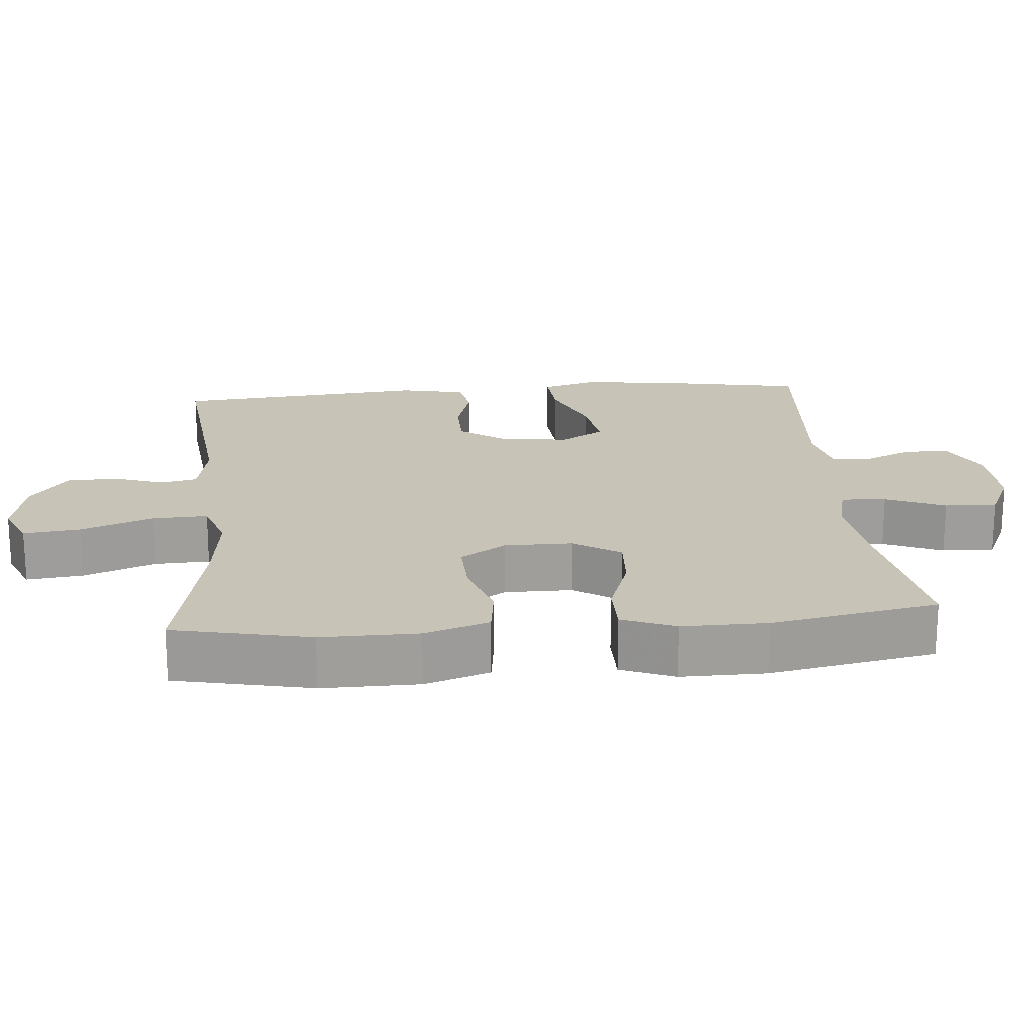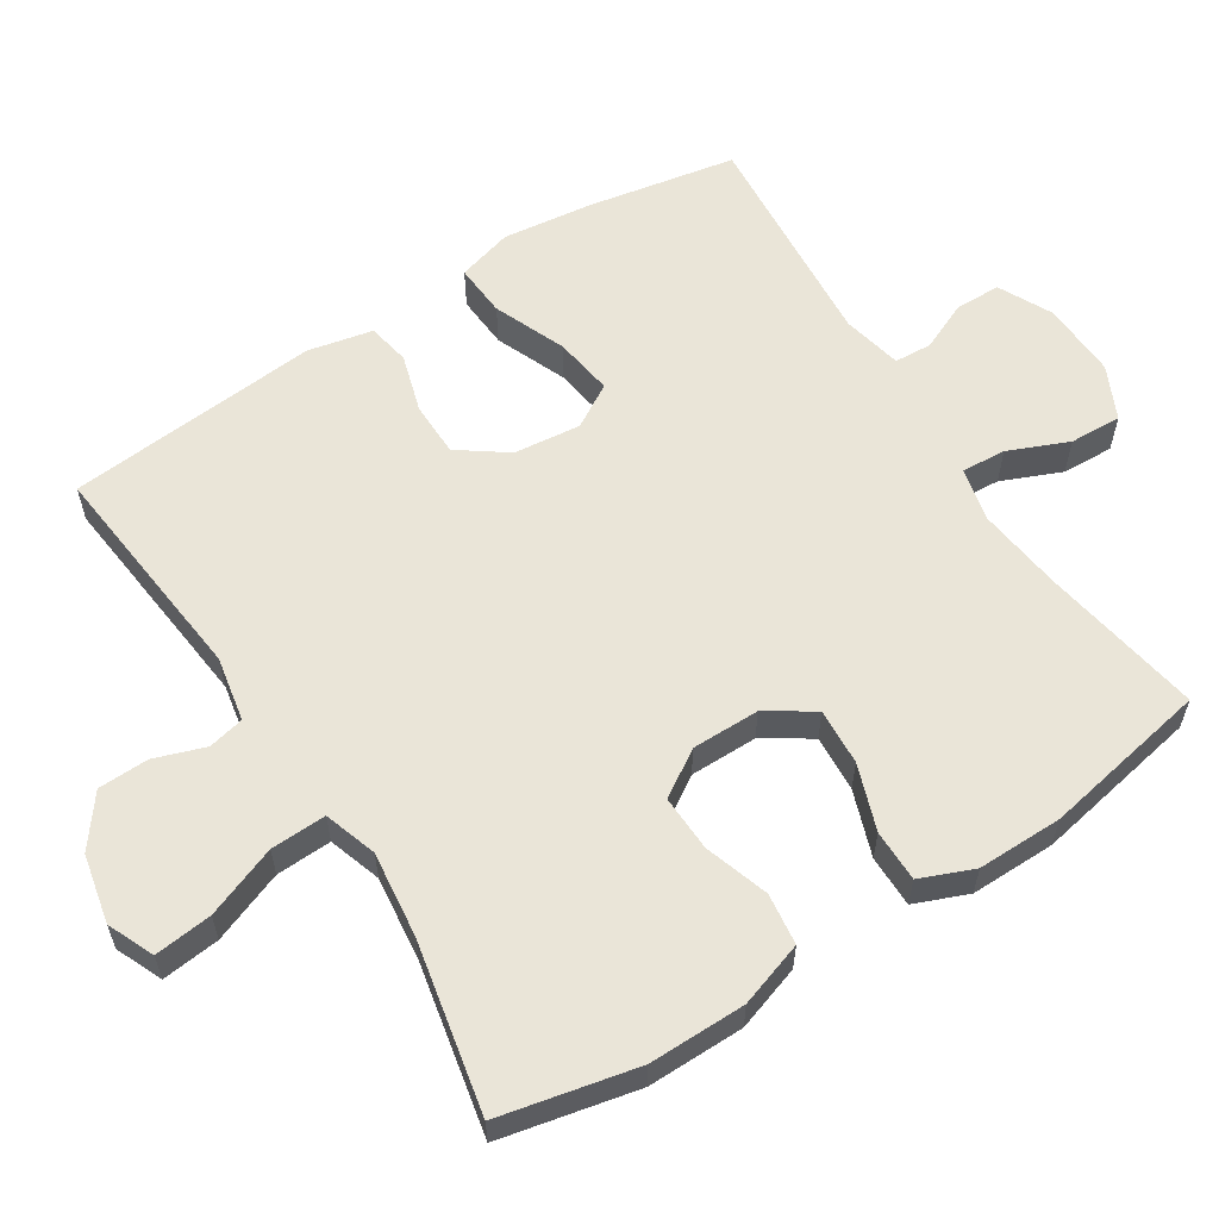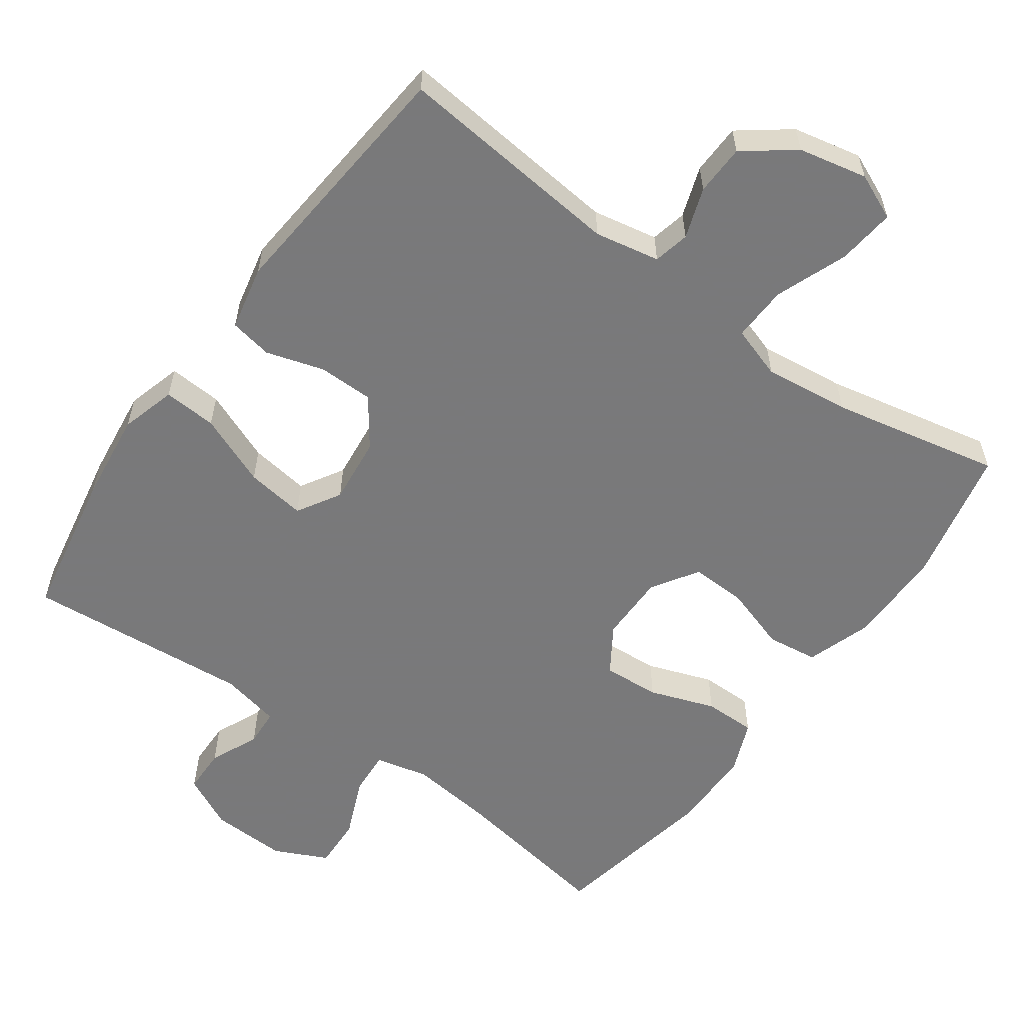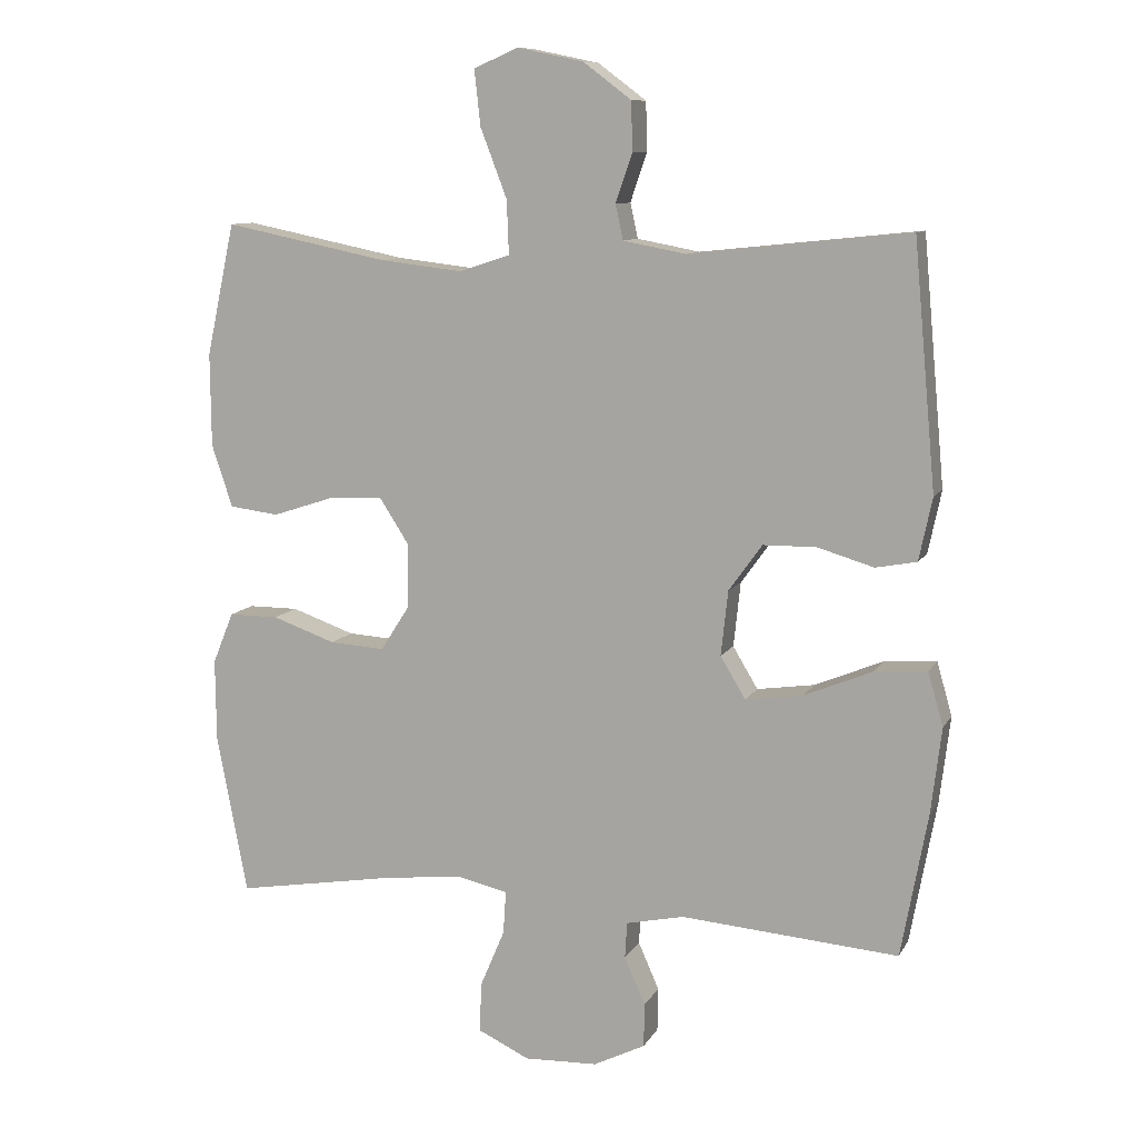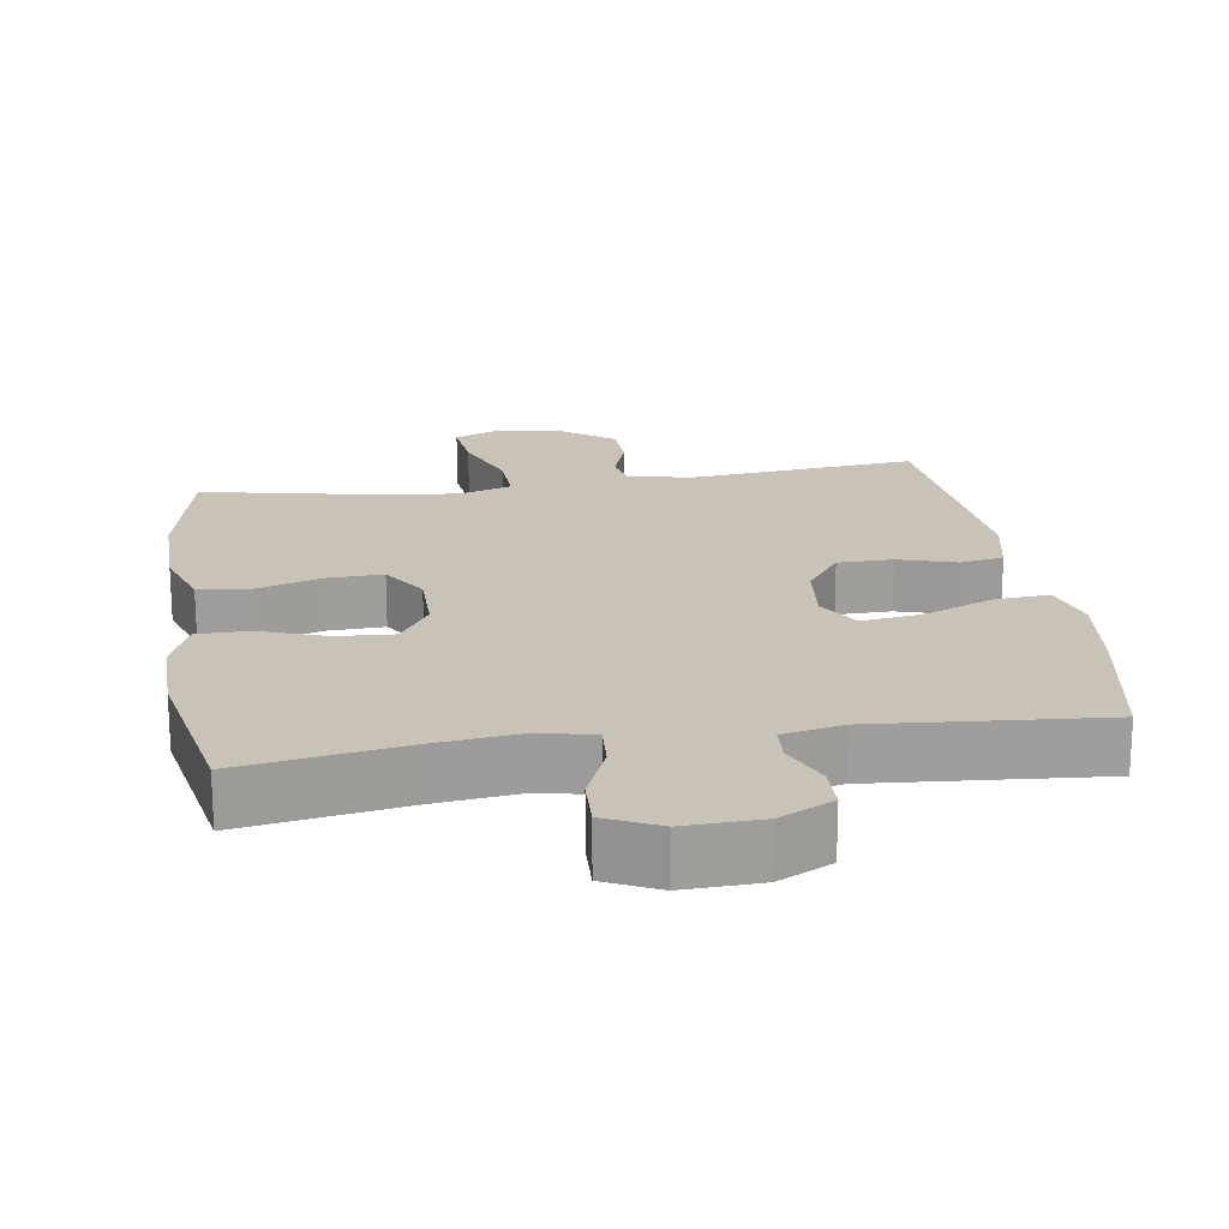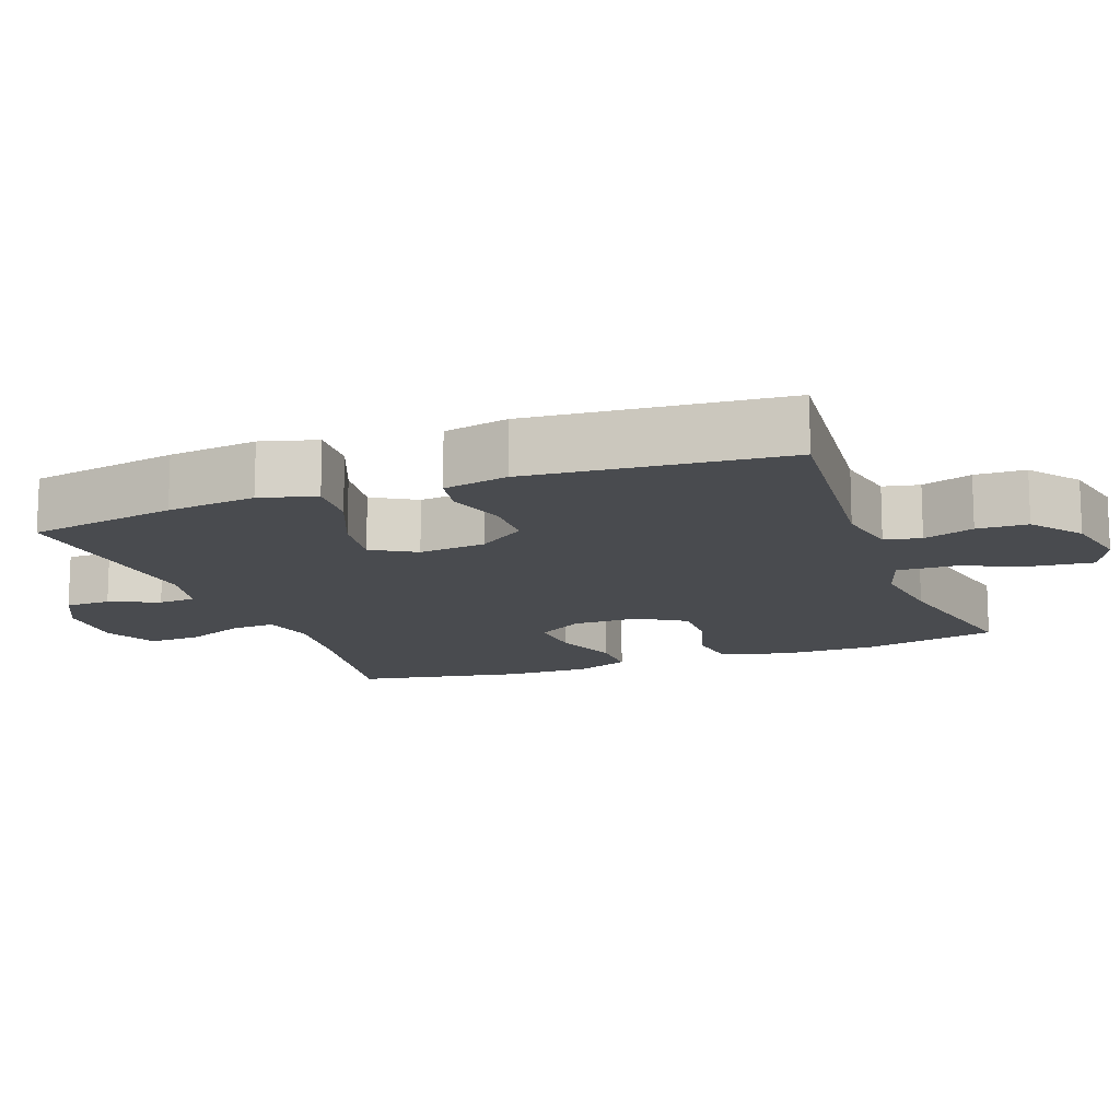
<metadata>
{"format":"obj","ext":"obj","renderer":"f3d","projection":"perspective","resolution":1024,"background":"white","views":[{"elev":19.6,"azim":85.0,"up":"+Y"},{"elev":59.2,"azim":57.5,"up":"+Y"},{"elev":-57.8,"azim":-35.6,"up":"+Y"},{"elev":9.9,"azim":-161.6,"up":"+Z"},{"elev":19.5,"azim":171.4,"up":"+Y"},{"elev":-13.9,"azim":-69.5,"up":"+Y"}]}
</metadata>
<code>
v -0.5 0.07 -0.5
v -0.538 0.07 -0.293
v -0.553 0.07 -0.169
v -0.531 0.07 -0.092
v -0.457 0.07 -0.097
v -0.358 0.07 -0.138
v -0.275 0.07 -0.15
v -0.239 0.07 -0.09
v -0.249 0.07 0.003
v -0.297 0.07 0.07
v -0.373 0.07 0.071
v -0.454 0.07 0.047
v -0.513 0.07 0.058
v -0.532 0.07 0.148
v -0.5 0.07 0.5
v -0.184 0.07 0.467
v -0.094 0.07 0.484
v -0.083 0.07 0.534
v -0.107 0.07 0.604
v -0.105 0.07 0.674
v -0.036 0.07 0.726
v 0.059 0.07 0.746
v 0.123 0.07 0.718
v 0.114 0.07 0.638
v 0.076 0.07 0.539
v 0.073 0.07 0.462
v 0.146 0.07 0.438
v 0.265 0.07 0.452
v 0.5 0.07 0.5
v 0.541 0.07 0.31
v 0.54 0.07 0.176
v 0.51 0.07 0.086
v 0.439 0.07 0.077
v 0.35 0.07 0.106
v 0.272 0.07 0.109
v 0.231 0.07 0.045
v 0.231 0.07 -0.049
v 0.273 0.07 -0.114
v 0.352 0.07 -0.109
v 0.443 0.07 -0.077
v 0.515 0.07 -0.077
v 0.545 0.07 -0.151
v 0.544 0.07 -0.269
v 0.5 0.07 -0.5
v 0.274 0.07 -0.462
v 0.156 0.07 -0.448
v 0.082 0.07 -0.465
v 0.086 0.07 -0.527
v 0.121 0.07 -0.61
v 0.124 0.07 -0.682
v 0.05 0.07 -0.717
v -0.056 0.07 -0.713
v -0.13 0.07 -0.676
v -0.131 0.07 -0.613
v -0.101 0.07 -0.545
v -0.104 0.07 -0.493
v -0.187 0.07 -0.475
v -0.5 0 -0.5
v -0.538 0 -0.293
v -0.553 0 -0.169
v -0.531 0 -0.092
v -0.457 0 -0.097
v -0.358 0 -0.138
v -0.275 0 -0.15
v -0.239 0 -0.09
v -0.249 0 0.003
v -0.297 0 0.07
v -0.373 0 0.071
v -0.454 0 0.047
v -0.513 0 0.058
v -0.532 0 0.148
v -0.5 0 0.5
v -0.184 0 0.467
v -0.094 0 0.484
v -0.083 0 0.534
v -0.107 0 0.604
v -0.105 0 0.674
v -0.036 0 0.726
v 0.059 0 0.746
v 0.123 0 0.718
v 0.114 0 0.638
v 0.076 0 0.539
v 0.073 0 0.462
v 0.146 0 0.438
v 0.265 0 0.452
v 0.5 0 0.5
v 0.541 0 0.31
v 0.54 0 0.176
v 0.51 0 0.086
v 0.439 0 0.077
v 0.35 0 0.106
v 0.272 0 0.109
v 0.231 0 0.045
v 0.231 0 -0.049
v 0.273 0 -0.114
v 0.352 0 -0.109
v 0.443 0 -0.077
v 0.515 0 -0.077
v 0.545 0 -0.151
v 0.544 0 -0.269
v 0.5 0 -0.5
v 0.274 0 -0.462
v 0.156 0 -0.448
v 0.082 0 -0.465
v 0.086 0 -0.527
v 0.121 0 -0.61
v 0.124 0 -0.682
v 0.05 0 -0.717
v -0.056 0 -0.713
v -0.13 0 -0.676
v -0.131 0 -0.613
v -0.101 0 -0.545
v -0.104 0 -0.493
v -0.187 0 -0.475
f 53 54 55
f 52 53 55
f 51 52 55
f 50 51 55
f 49 50 55
f 48 49 55
f 47 48 55 56
f 46 47 56 57
f 43 44 45
f 42 43 45
f 41 42 45
f 40 41 45
f 39 40 45
f 38 39 45 46
f 37 38 46 57
f 32 33 34
f 31 32 34
f 30 31 34
f 29 30 34
f 28 29 34
f 27 28 34 35
f 26 27 35 36
f 23 24 25
f 22 23 25
f 21 22 25
f 20 21 25
f 19 20 25
f 18 19 25
f 17 18 25 26
f 36 37 57
f 26 36 57
f 17 26 57
f 16 17 57
f 14 15 16
f 13 14 16
f 12 13 16
f 11 12 16
f 4 5 6
f 3 4 6
f 2 3 6
f 1 2 6
f 57 1 6
f 57 6 7
f 10 11 16
f 9 10 16
f 8 9 16 57
f 7 8 57
f 112 111 110
f 112 110 109
f 112 109 108
f 112 108 107
f 112 107 106
f 112 106 105
f 113 112 105 104
f 114 113 104 103
f 102 101 100
f 102 100 99
f 102 99 98
f 102 98 97
f 102 97 96
f 103 102 96 95
f 114 103 95 94
f 91 90 89
f 91 89 88
f 91 88 87
f 91 87 86
f 91 86 85
f 92 91 85 84
f 93 92 84 83
f 82 81 80
f 82 80 79
f 82 79 78
f 82 78 77
f 82 77 76
f 82 76 75
f 83 82 75 74
f 114 94 93
f 114 93 83
f 114 83 74
f 114 74 73
f 73 72 71
f 73 71 70
f 73 70 69
f 73 69 68
f 63 62 61
f 63 61 60
f 63 60 59
f 63 59 58
f 63 58 114
f 64 63 114
f 73 68 67
f 73 67 66
f 114 73 66 65
f 114 65 64
f 1 58 59 2
f 2 59 60 3
f 3 60 61 4
f 4 61 62 5
f 5 62 63 6
f 6 63 64 7
f 7 64 65 8
f 8 65 66 9
f 9 66 67 10
f 10 67 68 11
f 11 68 69 12
f 12 69 70 13
f 13 70 71 14
f 14 71 72 15
f 15 72 73 16
f 16 73 74 17
f 17 74 75 18
f 18 75 76 19
f 19 76 77 20
f 20 77 78 21
f 21 78 79 22
f 22 79 80 23
f 23 80 81 24
f 24 81 82 25
f 25 82 83 26
f 26 83 84 27
f 27 84 85 28
f 28 85 86 29
f 29 86 87 30
f 30 87 88 31
f 31 88 89 32
f 32 89 90 33
f 33 90 91 34
f 34 91 92 35
f 35 92 93 36
f 36 93 94 37
f 37 94 95 38
f 38 95 96 39
f 39 96 97 40
f 40 97 98 41
f 41 98 99 42
f 42 99 100 43
f 43 100 101 44
f 44 101 102 45
f 45 102 103 46
f 46 103 104 47
f 47 104 105 48
f 48 105 106 49
f 49 106 107 50
f 50 107 108 51
f 51 108 109 52
f 52 109 110 53
f 53 110 111 54
f 54 111 112 55
f 55 112 113 56
f 56 113 114 57
f 57 114 58 1

</code>
